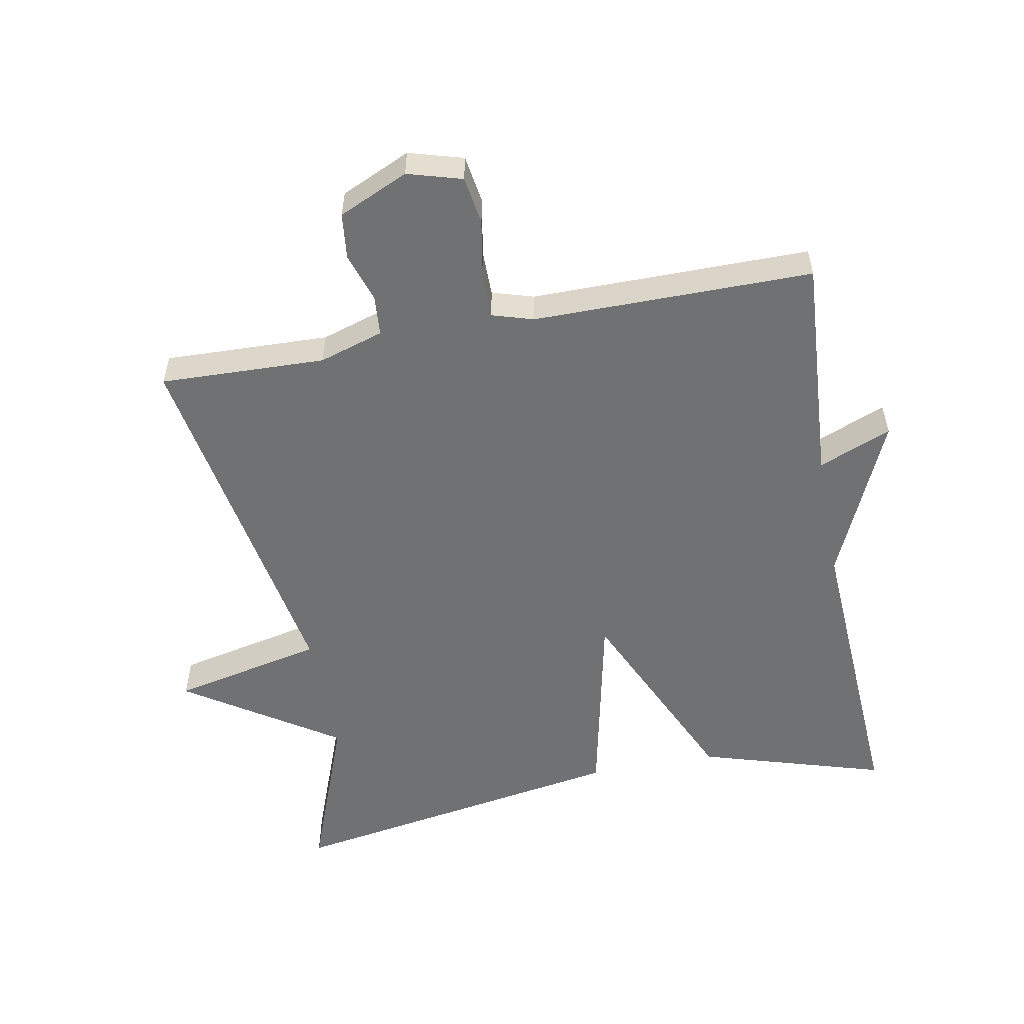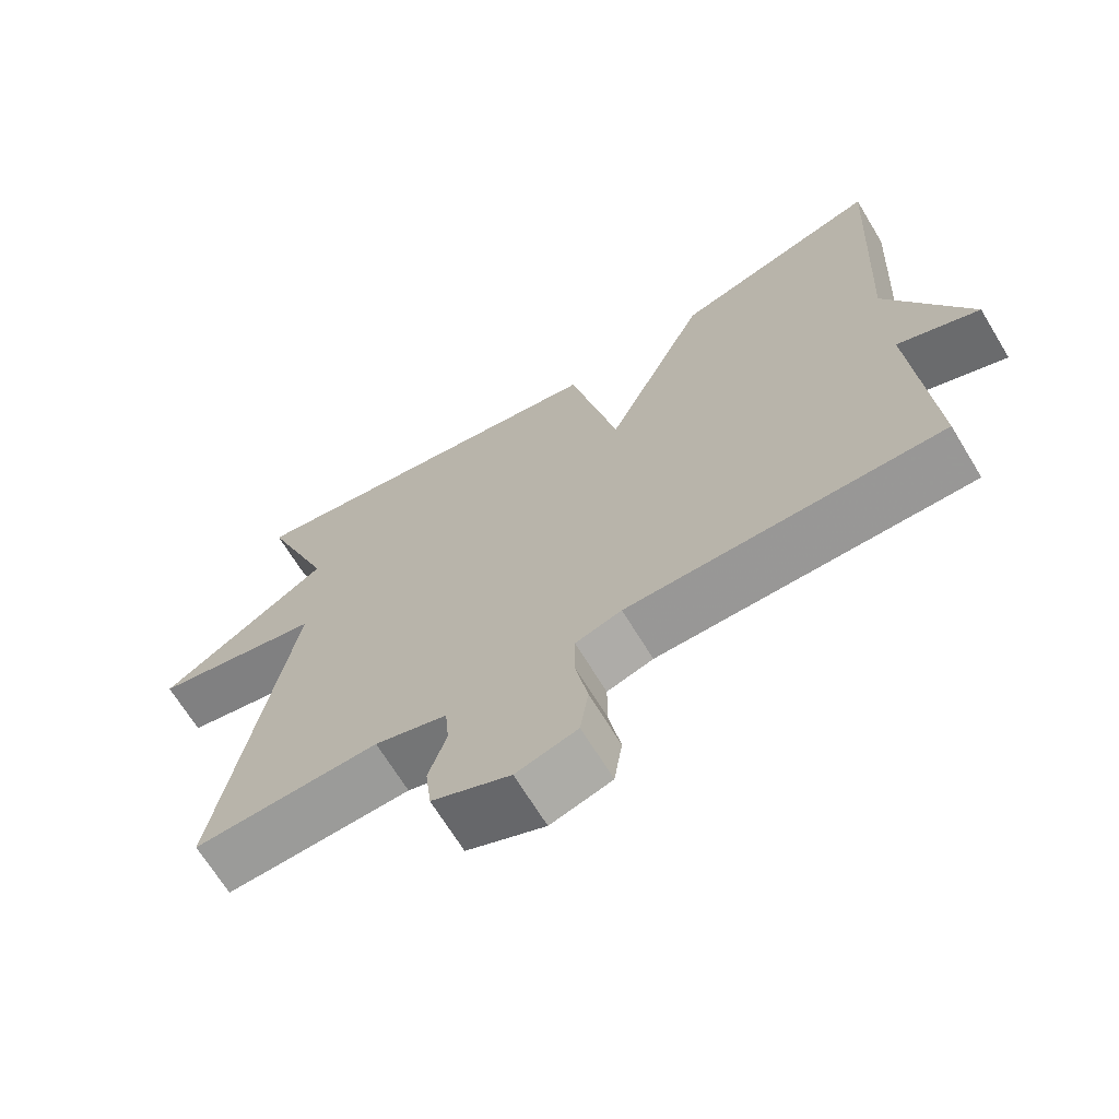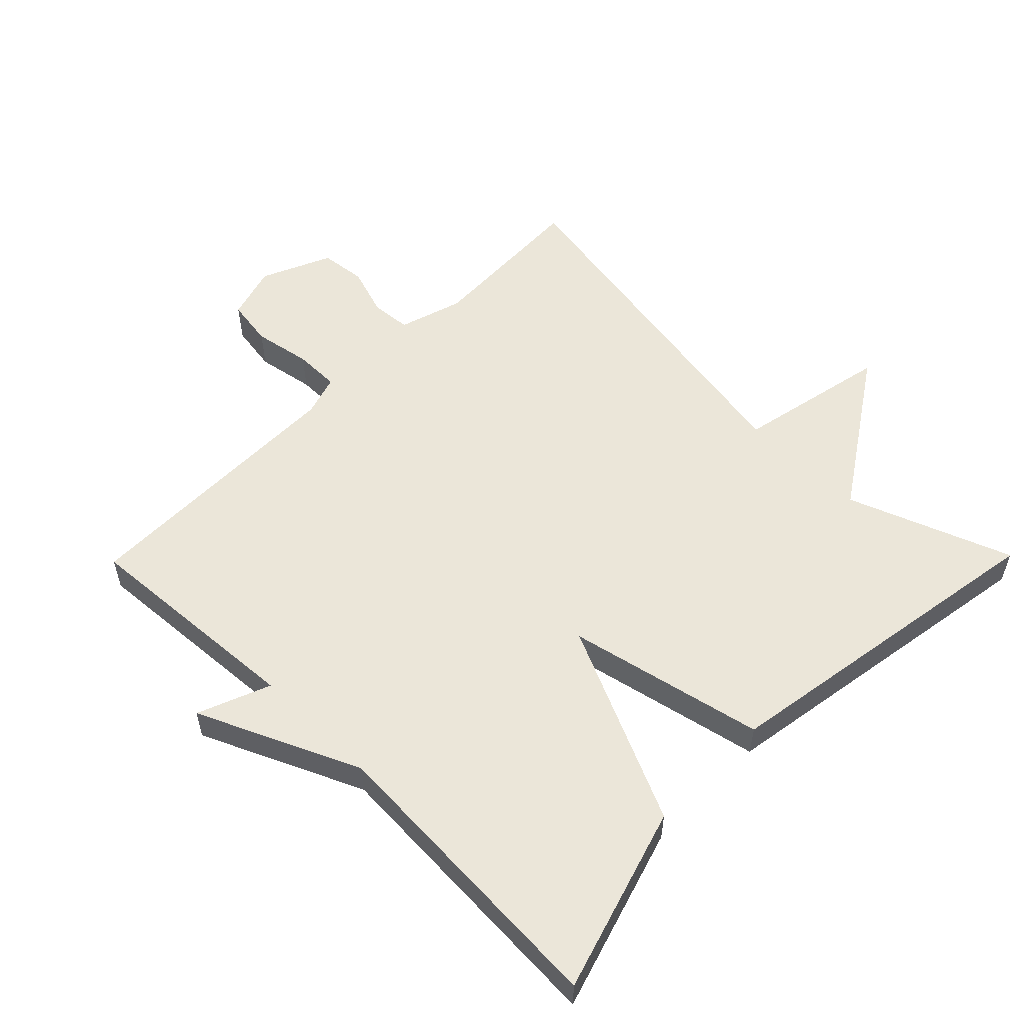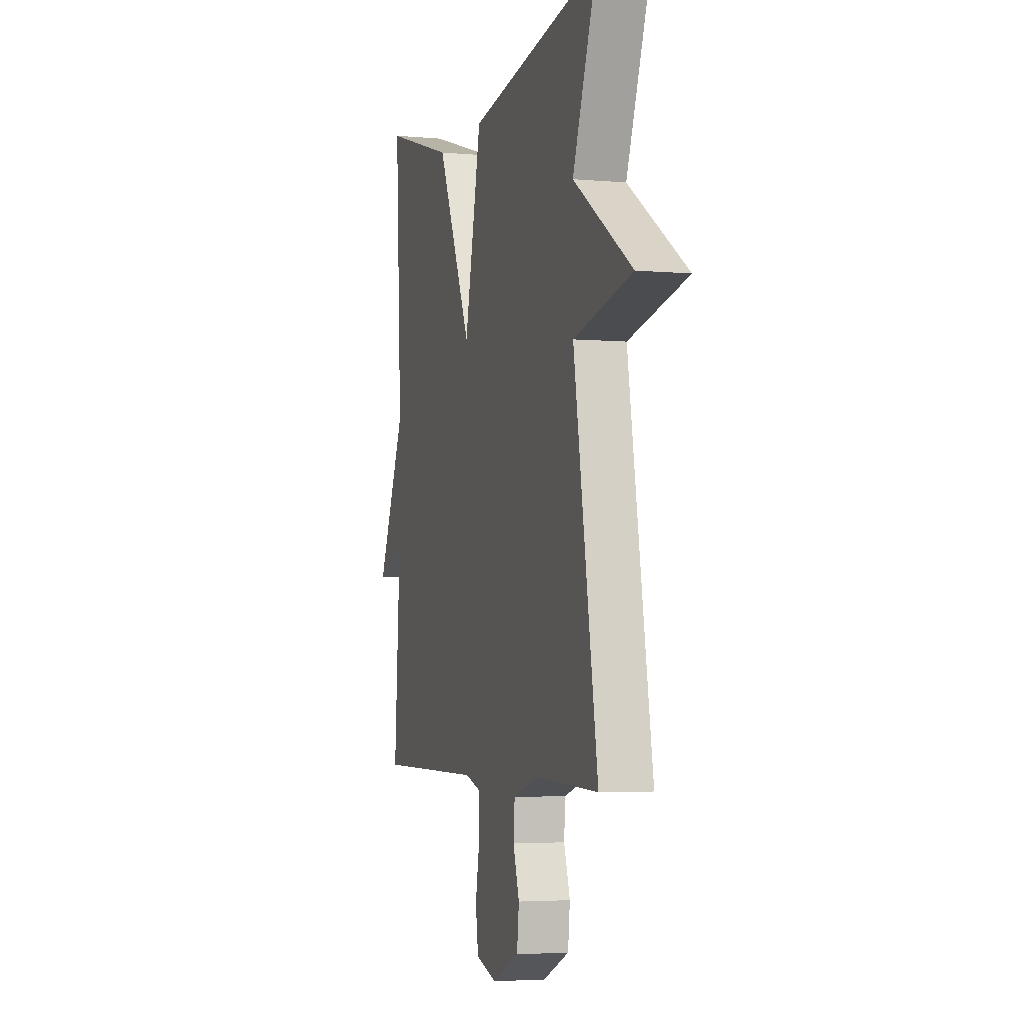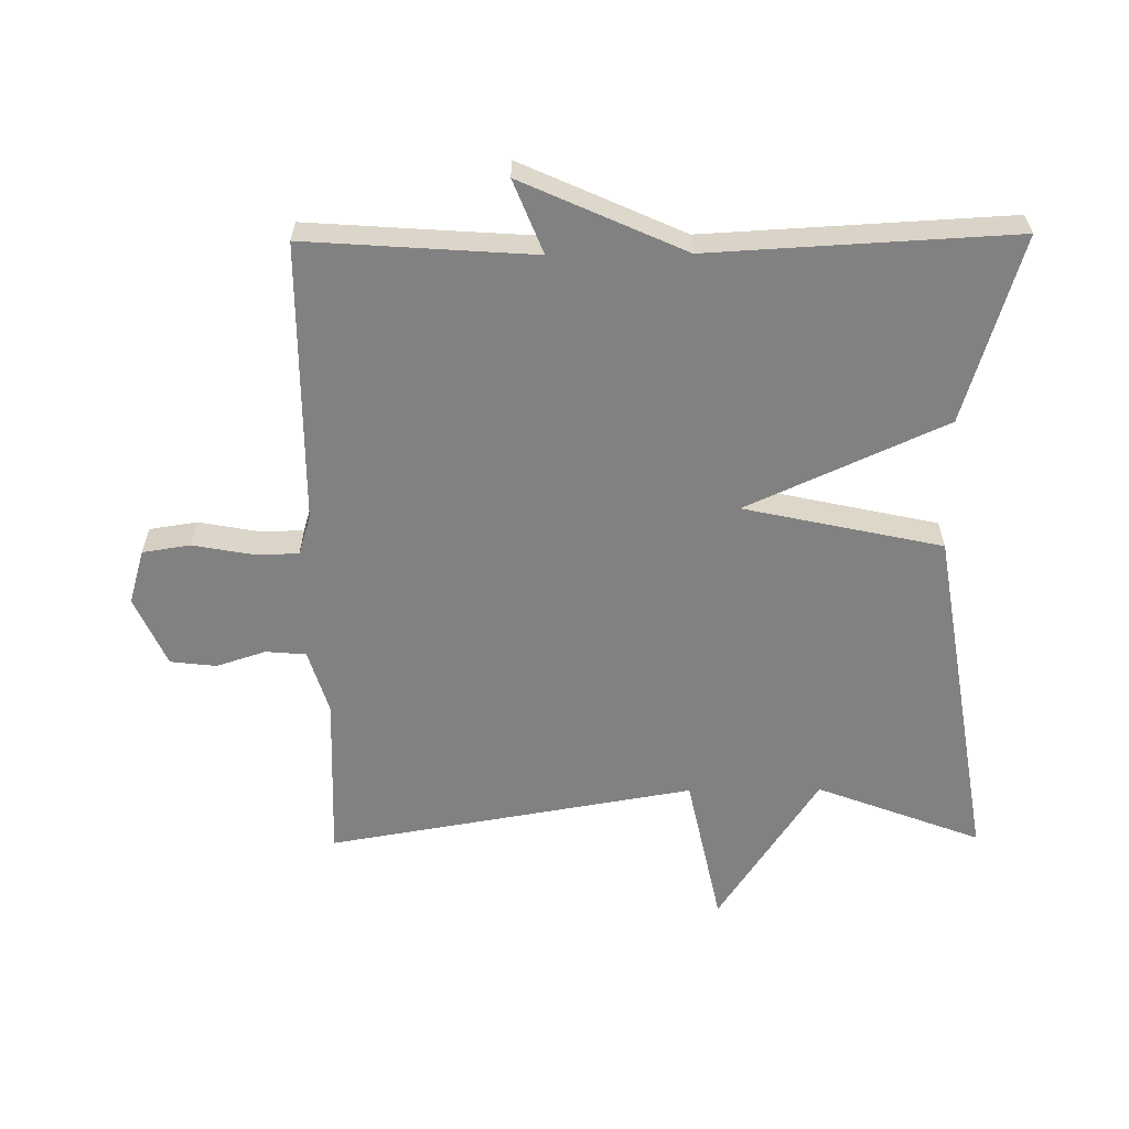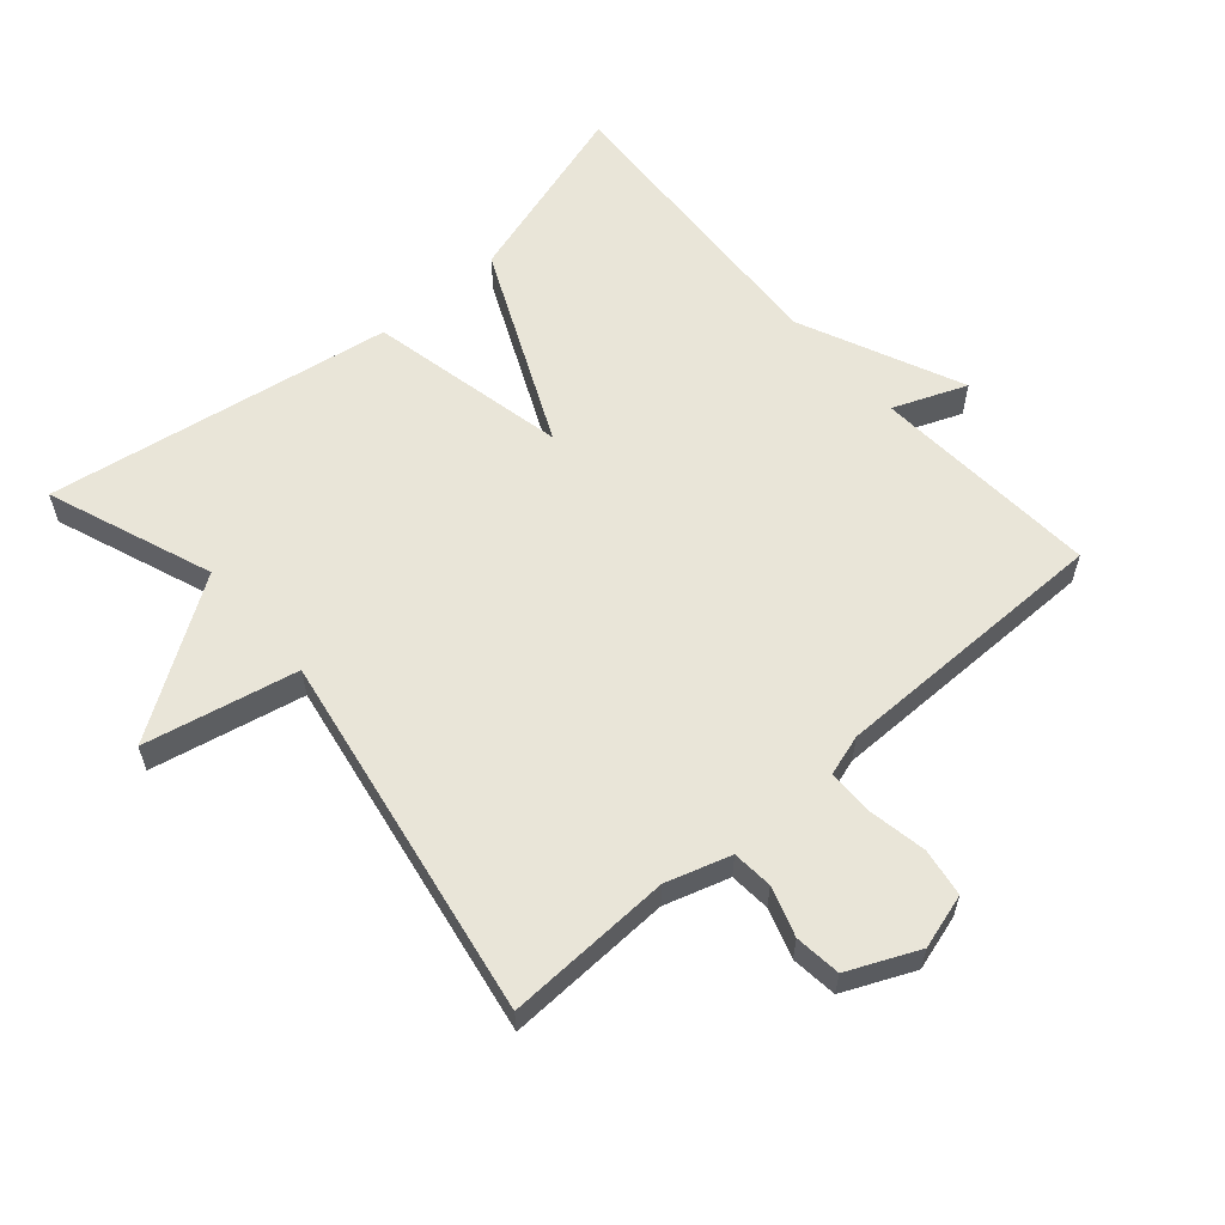
<metadata>
{"format":"obj","ext":"obj","renderer":"f3d","projection":"perspective","resolution":1024,"background":"white","views":[{"elev":-55.1,"azim":-169.2,"up":"+Y"},{"elev":-68.3,"azim":-148.7,"up":"+Z"},{"elev":55.7,"azim":-45.5,"up":"+Y"},{"elev":-3.9,"azim":73.4,"up":"+Z"},{"elev":-60.5,"azim":-89.4,"up":"+Y"},{"elev":59.7,"azim":139.0,"up":"+Y"}]}
</metadata>
<code>
v 0.5 0.07 -0.5
v 0.251 0.07 -0.491
v 0.154 0.07 -0.521
v 0.149 0.07 -0.582
v 0.173 0.07 -0.656
v 0.165 0.07 -0.725
v 0.06 0.07 -0.772
v -0.022 0.07 -0.748
v -0.033 0.07 -0.676
v -0.017 0.07 -0.589
v -0.017 0.07 -0.52
v -0.079 0.07 -0.501
v -0.5 0.07 -0.5
v -0.476 0.07 -0.157
v -0.586 0.07 -0.201
v -0.476 0.07 0.043
v -0.5 0.07 0.5
v -0.22 0.07 0.415
v -0.085 0.07 0.117
v -0.02 0.07 0.415
v 0.5 0.07 0.5
v 0.406 0.07 0.252
v 0.635 0.07 0.101
v 0.406 0.07 0.052
v 0.5 0 -0.5
v 0.251 0 -0.491
v 0.154 0 -0.521
v 0.149 0 -0.582
v 0.173 0 -0.656
v 0.165 0 -0.725
v 0.06 0 -0.772
v -0.022 0 -0.748
v -0.033 0 -0.676
v -0.017 0 -0.589
v -0.017 0 -0.52
v -0.079 0 -0.501
v -0.5 0 -0.5
v -0.476 0 -0.157
v -0.586 0 -0.201
v -0.476 0 0.043
v -0.5 0 0.5
v -0.22 0 0.415
v -0.085 0 0.117
v -0.02 0 0.415
v 0.5 0 0.5
v 0.406 0 0.252
v 0.635 0 0.101
v 0.406 0 0.052
f 22 23 24
f 19 20 21 22
f 19 22 24
f 16 17 18 19
f 14 15 16 19
f 14 19 24
f 13 14 24
f 12 13 24
f 11 12 24
f 10 11 24
f 8 9 10
f 7 8 10
f 6 7 10
f 5 6 10
f 4 5 10
f 3 4 10
f 3 10 24
f 2 3 24
f 1 2 24
f 48 47 46
f 46 45 44 43
f 48 46 43
f 43 42 41 40
f 43 40 39 38
f 48 43 38
f 48 38 37
f 48 37 36
f 48 36 35
f 48 35 34
f 34 33 32
f 34 32 31
f 34 31 30
f 34 30 29
f 34 29 28
f 34 28 27
f 48 34 27
f 48 27 26
f 48 26 25
f 1 25 26 2
f 2 26 27 3
f 3 27 28 4
f 4 28 29 5
f 5 29 30 6
f 6 30 31 7
f 7 31 32 8
f 8 32 33 9
f 9 33 34 10
f 10 34 35 11
f 11 35 36 12
f 12 36 37 13
f 13 37 38 14
f 14 38 39 15
f 15 39 40 16
f 16 40 41 17
f 17 41 42 18
f 18 42 43 19
f 19 43 44 20
f 20 44 45 21
f 21 45 46 22
f 22 46 47 23
f 23 47 48 24
f 24 48 25 1

</code>
